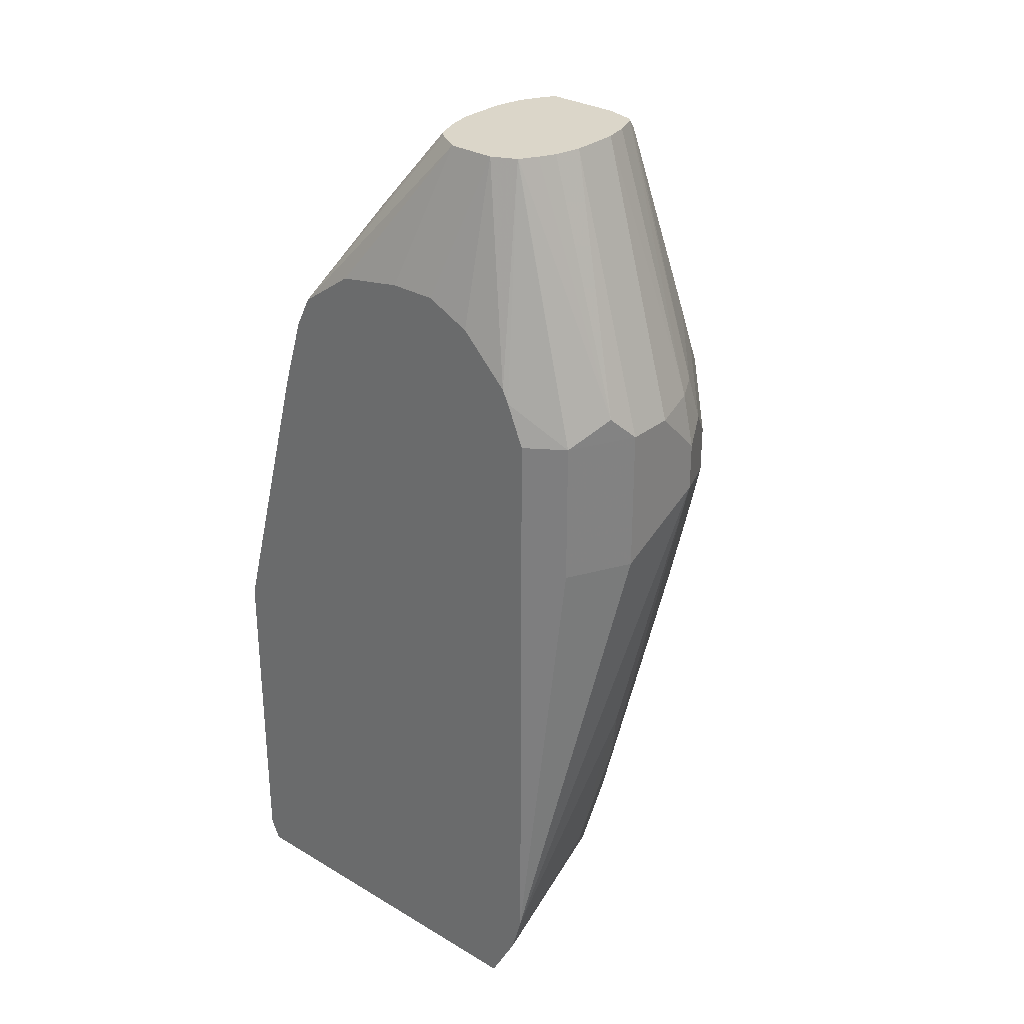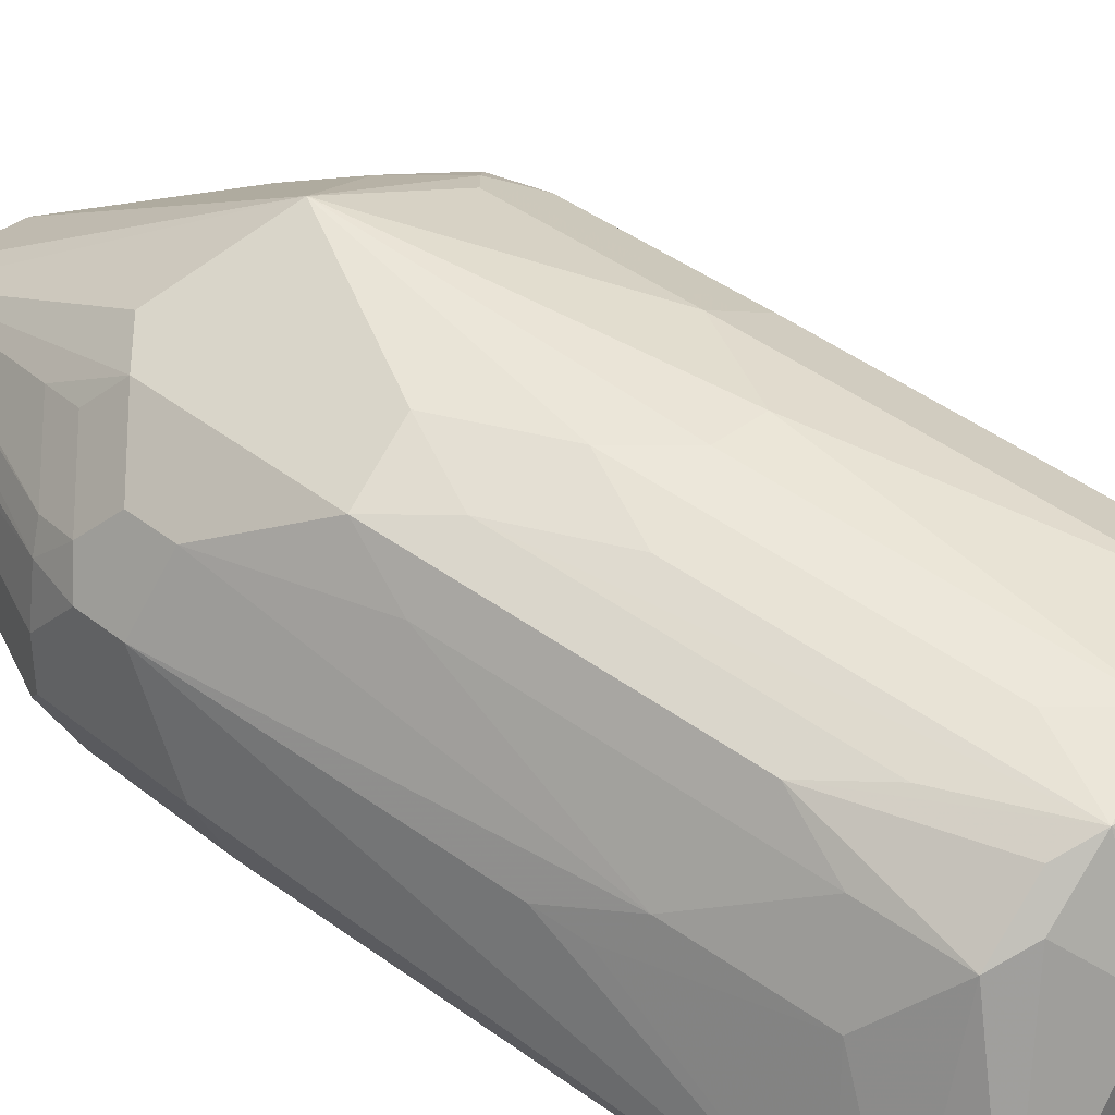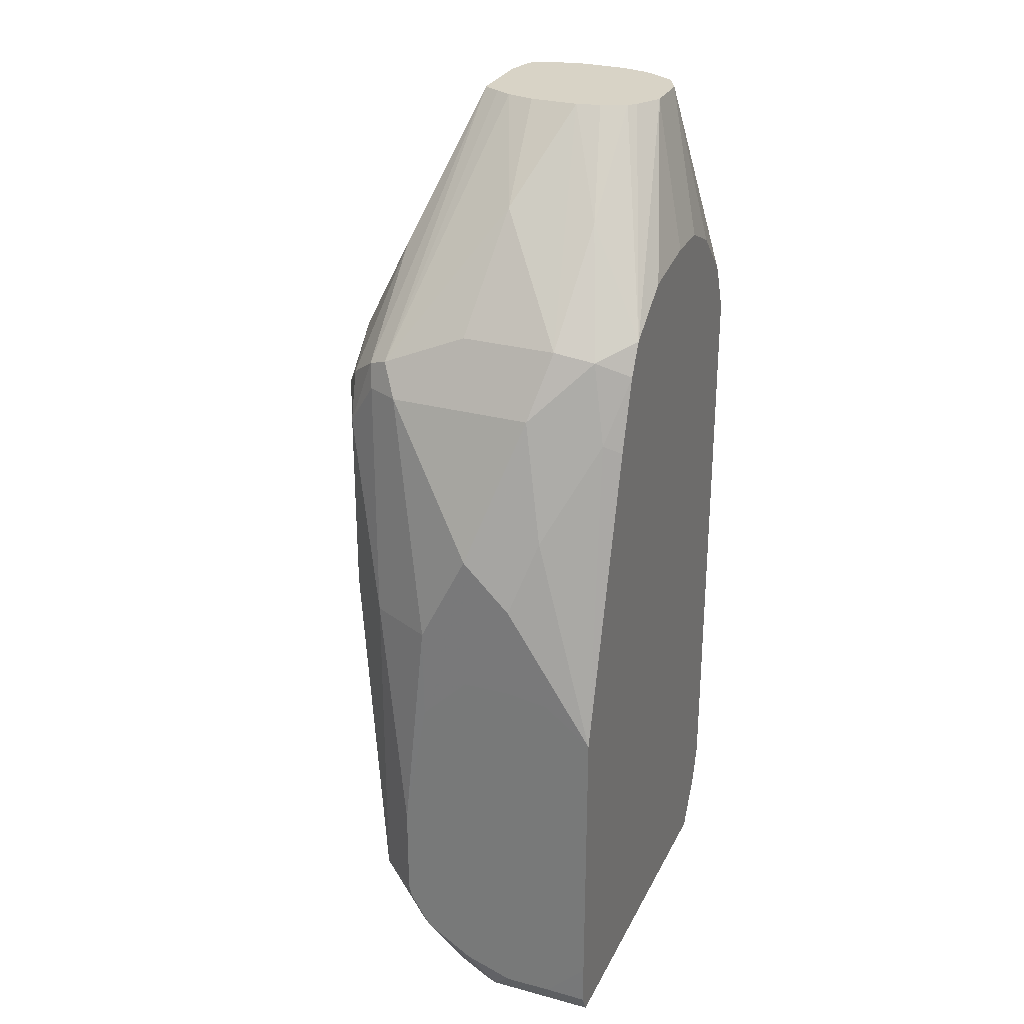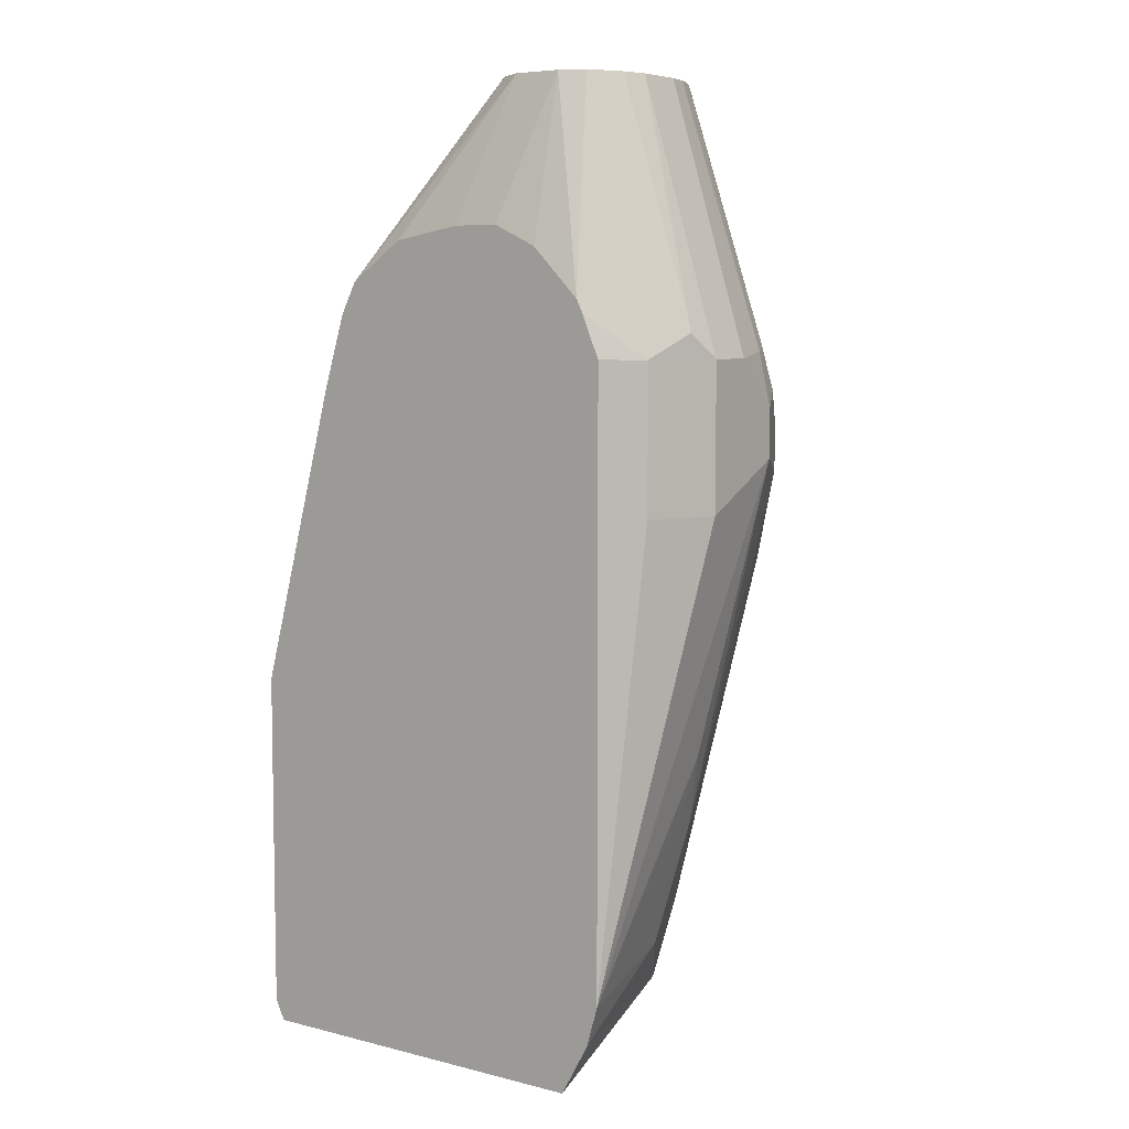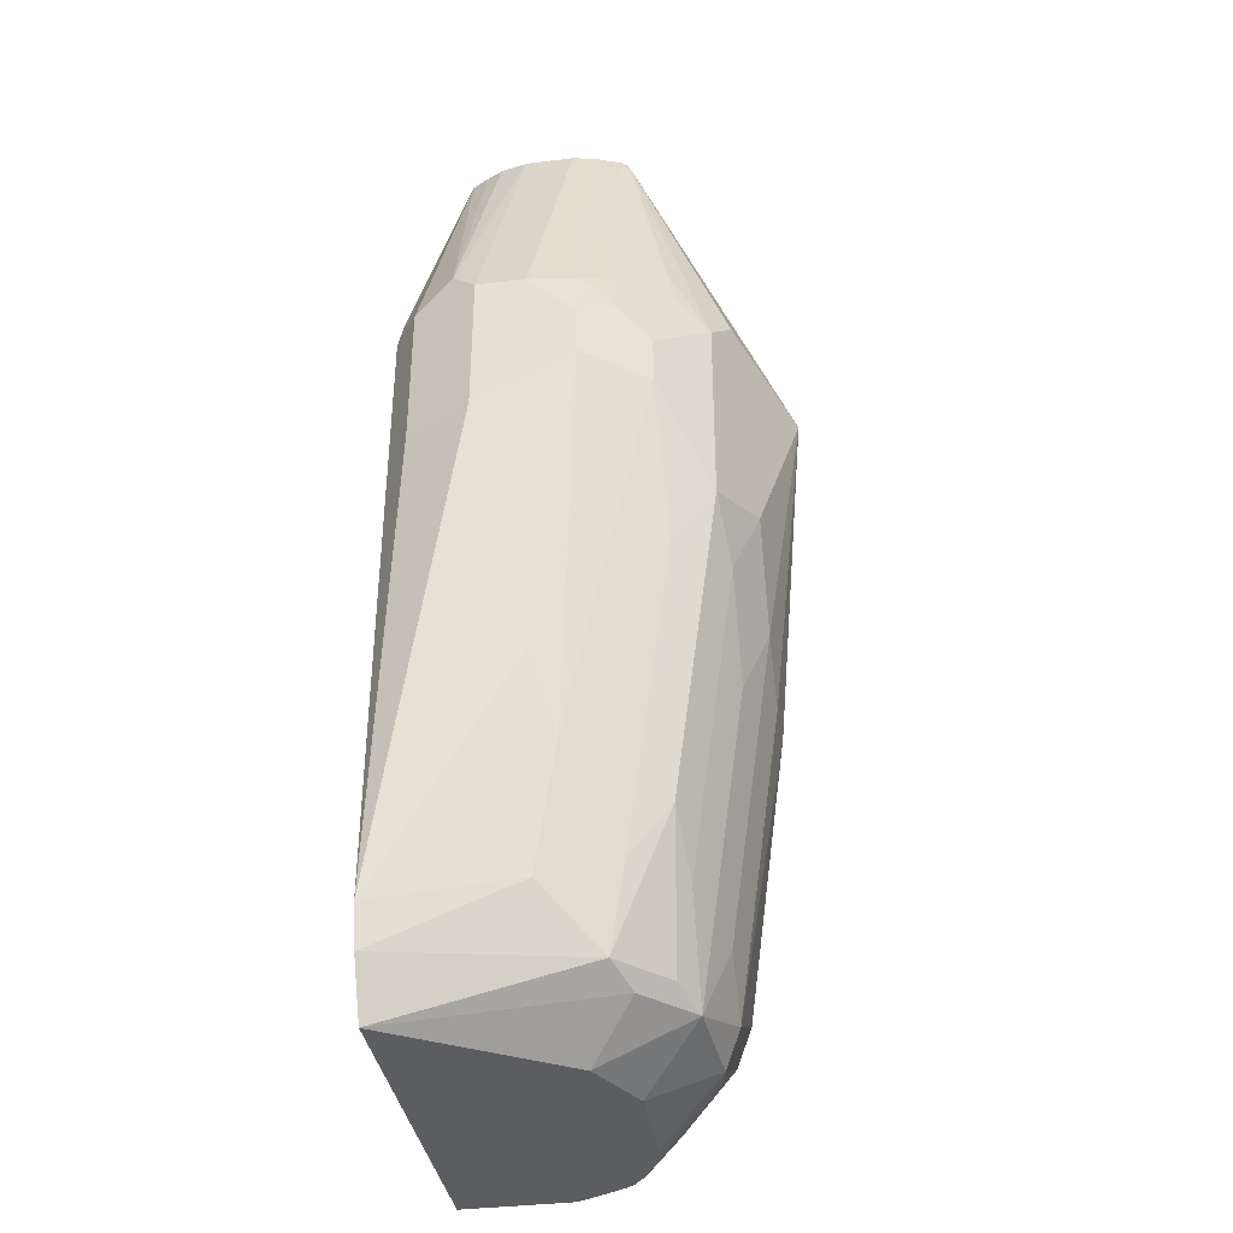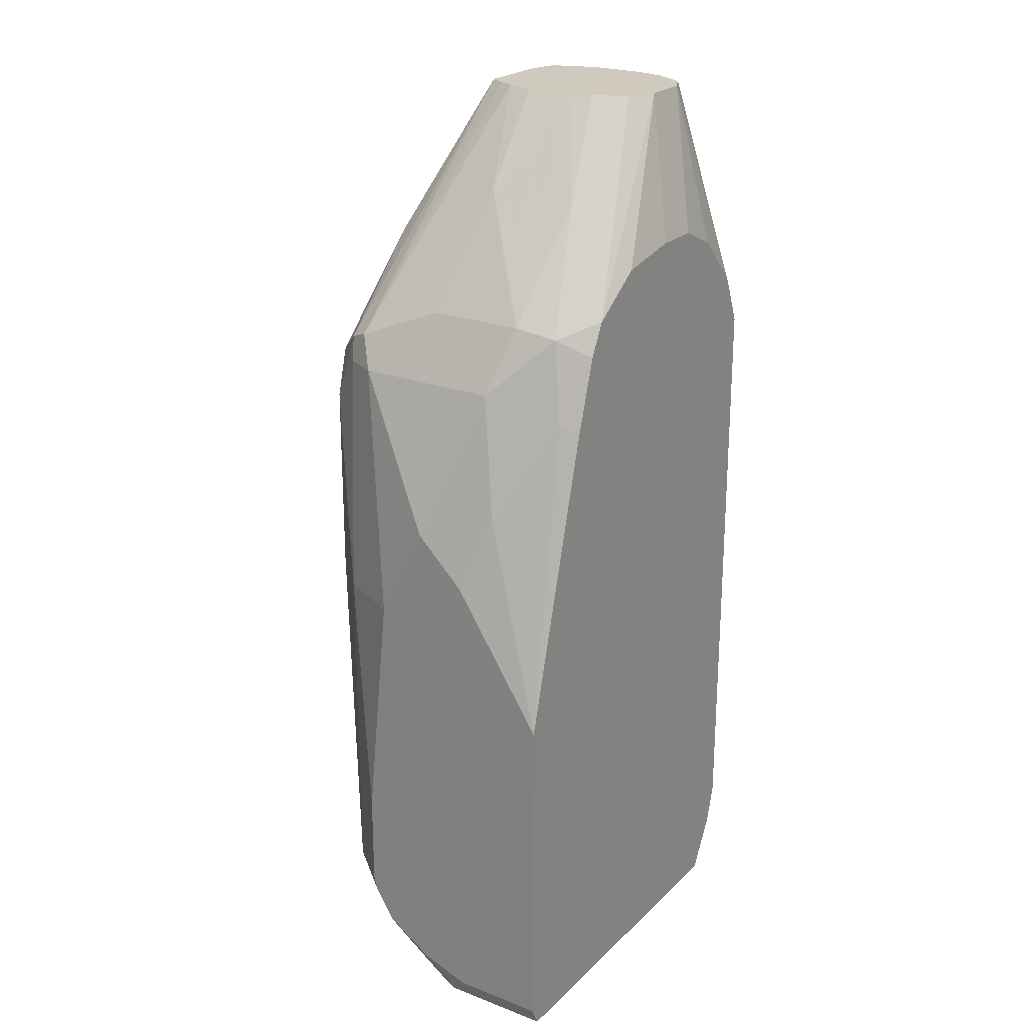
<metadata>
{"format":"obj","ext":"obj","renderer":"f3d","projection":"perspective","resolution":1024,"background":"white","views":[{"elev":29.7,"azim":41.0,"up":"+Z"},{"elev":37.7,"azim":135.3,"up":"+Y"},{"elev":28.2,"azim":-67.8,"up":"+Z"},{"elev":6.6,"azim":36.2,"up":"+Z"},{"elev":-37.0,"azim":99.1,"up":"+Z"},{"elev":22.9,"azim":-56.9,"up":"+Z"}]}
</metadata>
<code>
v 0.6669 0.03804 0.2476
v 0.6669 0.05713 0.2475
v 0.6669 0.02159 0.2452
v 0.667 0.05718 0.3049
v 0.6669 0.07587 0.2287
v 0.6669 0.01899 0.2432
v 0.667 0.03811 0.2858
v 0.6765 0.02859 0.3144
v 0.686 0.03811 0.362
v 0.686 0.09528 0.362
v 0.667 0.07621 0.2668
v 0.6669 0.002554 0.2305
v 0.6669 0.0857 0.1715
v 0.6956 0.00953 0.3525
v 0.6924 0.04448 0.3747
v 0.7019 0.01589 0.3843
v 0.6987 0.03176 0.3874
v 0.6924 0.1016 0.3747
v 0.6956 0.1096 0.3716
v 0.6924 0.108 0.362
v 0.6733 0.08893 0.2668
v 0.6669 0.002554 0.1121
v 0.699 0.002554 0.349
v 0.6797 0.1016 0.2668
v 0.6669 0.0857 0.1334
v 0.7081 0.002554 0.378
v 0.7146 0.002554 0.3906
v 0.7337 0.02859 0.4288
v 0.7622 0.04753 0.467
v 0.7305 0.06353 0.4319
v 0.6987 0.06988 0.3874
v 0.7647 0.07742 0.467
v 0.7678 0.0837 0.467
v 0.7717 0.09036 0.467
v 0.7051 0.1215 0.362
v 0.6987 0.1207 0.343
v 0.7337 0.1096 0.4097
v 0.6669 0.01906 0.09564
v 0.667 0.002554 0.09531
v 0.6797 0.1016 0.1334
v 0.6669 0.08437 0.128
v 0.7372 0.002554 0.4062
v 0.7813 0.01902 0.467
v 0.7712 0.0251 0.467
v 0.7683 0.028 0.467
v 0.7643 0.03811 0.467
v 0.7622 0.0666 0.467
v 0.7721 0.09045 0.467
v 0.7718 0.09051 0.4668
v 0.7337 0.1286 0.3716
v 0.7146 0.1286 0.3525
v 0.7114 0.127 0.343
v 0.6987 0.1207 0.2668
v 0.7718 0.1477 0.3525
v 0.6669 0.03811 0.09546
v 0.6675 0.002554 0.09423
v 0.7051 0.1143 0.1334
v 0.6987 0.108 0.1207
v 0.6908 0.1048 0.1239
v 0.6813 0.08575 0.1048
v 0.6669 0.0763 0.1146
v 0.7114 0.127 0.2668
v 0.7648 0.002554 0.411
v 0.8004 0.01898 0.467
v 0.8004 0.09045 0.467
v 0.7241 0.1334 0.343
v 0.8004 0.1334 0.2858
v 0.7813 0.1334 0.2477
v 0.7622 0.1334 0.2287
v 0.7432 0.1334 0.2287
v 0.7241 0.1334 0.2668
v 0.8004 0.09528 0.4573
v 0.8131 0.08893 0.4637
v 0.8131 0.127 0.3684
v 0.8258 0.1207 0.3557
v 0.8258 0.1207 0.2795
v 0.6669 0.05718 0.1021
v 0.6709 0.04597 0.08743
v 0.6709 0.002554 0.08743
v 0.7432 0.1143 0.1144
v 0.7368 0.108 0.1017
v 0.7194 0.1048 0.1048
v 0.6886 0.07361 0.08743
v 0.6821 0.06839 0.08743
v 0.667 0.07621 0.1144
v 0.6669 0.07599 0.1143
v 0.7839 0.002554 0.411
v 0.8098 0.02368 0.467
v 0.8016 0.002554 0.4027
v 0.8207 0.002554 0.3837
v 0.8065 0.08893 0.467
v 0.8099 0.1239 0.2573
v 0.7908 0.1239 0.2192
v 0.7622 0.1143 0.1334
v 0.8289 0.1048 0.3859
v 0.8117 0.08761 0.467
v 0.8134 0.08614 0.467
v 0.848 0.08575 0.3668
v 0.8321 0.108 0.3684
v 0.8448 0.1016 0.3367
v 0.8289 0.1048 0.2573
v 0.8099 0.08575 0.1429
v 0.8067 0.1016 0.1652
v 0.8448 0.1016 0.3176
v 0.6722 0.04932 0.08743
v 0.8143 0.002554 0.08743
v 0.7718 0.1048 0.1048
v 0.7488 0.08183 0.08743
v 0.7107 0.08183 0.08743
v 0.6939 0.07621 0.08743
v 0.68 0.06502 0.08743
v 0.8099 0.02385 0.467
v 0.8232 0.002554 0.3786
v 0.8448 0.01271 0.362
v 0.7908 0.1048 0.1429
v 0.8173 0.07621 0.467
v 0.8528 0.07621 0.3644
v 0.8512 0.08893 0.3493
v 0.8575 0.07621 0.343
v 0.8289 0.06671 0.1811
v 0.8194 0.05718 0.1334
v 0.8035 0.0794 0.1112
v 0.7845 0.09845 0.1112
v 0.8575 0.07621 0.324
v 0.8257 0.002554 0.1081
v 0.7734 0.06839 0.08743
v 0.7908 0.08575 0.1048
v 0.8138 0.03051 0.467
v 0.8528 0.02859 0.3716
v 0.8302 0.002554 0.362
v 0.8448 0.01271 0.3049
v 0.8575 0.03811 0.362
v 0.8194 0.0666 0.467
v 0.8575 0.05718 0.362
v 0.8385 0.05718 0.2096
v 0.8353 0.054 0.1938
v 0.8301 0.002554 0.1235
v 0.8575 0.03811 0.3049
v 0.8171 0.03695 0.467
v 0.8194 0.04753 0.467
v 0.8302 0.002554 0.2096
f 75 100 104
f 75 99 100
f 75 95 99
f 73 98 95
f 73 97 98
f 73 95 75
f 73 91 96
f 73 75 74
f 72 91 73
f 69 80 70
f 75 104 76
f 68 94 80
f 135 137 136
f 73 96 97
f 76 101 102
f 78 109 108
f 76 103 92
f 80 107 81
f 68 93 94
f 80 94 107
f 78 86 105
f 78 106 79
f 78 126 106
f 76 102 103
f 78 108 126
f 78 83 110
f 78 84 83
f 78 111 84
f 78 105 111
f 77 86 78
f 76 104 101
f 78 110 109
f 68 92 93
f 54 76 67
f 67 76 92
f 81 107 108
f 52 71 62
f 54 67 68
f 54 68 69
f 54 69 70
f 54 70 71
f 54 71 66
f 54 72 73
f 54 73 74
f 54 74 75
f 54 75 76
f 55 77 78
f 55 78 79
f 55 79 56
f 57 80 81
f 57 81 58
f 57 71 70
f 65 91 72
f 64 90 88
f 64 89 90
f 64 87 89
f 63 87 64
f 61 85 86
f 67 92 68
f 60 85 61
f 60 83 84
f 60 82 83
f 58 60 59
f 58 82 60
f 58 81 82
f 57 70 80
f 60 84 85
f 81 108 109
f 117 119 118
f 81 110 82
f 107 126 108
f 112 114 129
f 112 129 128
f 113 130 114
f 114 130 141
f 114 141 131
f 114 131 138
f 114 138 132
f 114 132 129
f 116 133 117
f 117 134 119
f 117 133 134
f 119 134 132
f 119 132 138
f 119 138 124
f 120 135 136
f 120 136 121
f 52 66 71
f 132 133 140
f 132 134 133
f 131 137 138
f 131 141 137
f 129 140 139
f 107 127 126
f 129 132 140
f 124 137 135
f 124 138 137
f 121 136 137
f 121 125 122
f 121 137 125
f 120 124 135
f 128 129 139
f 81 109 110
f 107 122 127
f 106 122 125
f 82 110 83
f 84 111 86
f 84 86 85
f 86 111 105
f 88 90 113
f 88 113 114
f 88 114 112
f 92 103 115
f 92 115 107
f 92 107 93
f 93 107 94
f 95 98 118
f 95 118 99
f 97 116 117
f 97 117 98
f 98 117 118
f 99 118 100
f 106 127 122
f 106 126 127
f 104 124 120
f 103 107 115
f 103 123 107
f 103 122 123
f 107 123 122
f 102 120 121
f 102 121 122
f 101 104 120
f 101 120 102
f 100 124 104
f 100 119 124
f 100 118 119
f 102 122 103
f 51 66 52
f 68 80 69
f 50 54 51
f 10 20 24
f 10 24 21
f 10 21 11
f 11 21 13
f 12 22 39
f 12 39 56
f 12 56 79
f 12 79 106
f 12 106 125
f 12 125 137
f 12 137 141
f 12 141 130
f 12 130 113
f 12 113 90
f 12 90 89
f 12 89 87
f 12 87 63
f 16 27 28
f 16 26 27
f 15 31 18
f 15 17 31
f 14 26 16
f 14 23 26
f 10 19 20
f 13 40 25
f 13 21 24
f 12 23 14
f 12 26 23
f 12 27 26
f 12 42 27
f 12 63 42
f 13 24 40
f 16 28 17
f 10 18 19
f 9 14 16
f 51 54 66
f 1 2 5
f 1 5 13
f 1 13 25
f 1 25 41
f 1 41 61
f 1 61 86
f 1 86 77
f 1 77 55
f 1 55 38
f 1 38 22
f 1 22 12
f 1 12 6
f 1 6 3
f 1 3 4
f 1 4 2
f 2 4 5
f 9 18 10
f 9 15 18
f 8 12 14
f 8 14 9
f 7 12 8
f 5 11 13
f 9 16 17
f 4 12 7
f 4 11 5
f 4 10 11
f 4 9 10
f 4 8 9
f 4 7 8
f 3 6 4
f 4 6 12
f 17 28 29
f 9 17 15
f 17 30 31
f 29 48 34
f 29 34 33
f 29 33 32
f 29 32 47
f 29 47 30
f 30 47 32
f 34 48 49
f 34 49 37
f 35 37 50
f 35 50 51
f 35 51 36
f 36 51 52
f 36 52 62
f 37 49 54
f 37 54 50
f 38 55 39
f 39 55 56
f 17 29 30
f 48 54 49
f 48 72 54
f 48 65 72
f 43 63 64
f 42 63 43
f 29 65 48
f 40 71 57
f 40 53 62
f 40 61 41
f 40 60 61
f 40 59 60
f 40 58 59
f 40 57 58
f 40 62 71
f 29 91 65
f 36 62 53
f 20 36 24
f 25 40 41
f 24 53 40
f 24 36 53
f 22 38 39
f 19 37 35
f 19 34 37
f 27 43 44
f 19 36 20
f 18 34 19
f 18 33 34
f 18 32 33
f 18 30 32
f 29 96 91
f 18 31 30
f 19 35 36
f 27 44 45
f 27 42 43
f 29 112 128
f 29 133 116
f 29 140 133
f 29 139 140
f 29 128 139
f 27 45 28
f 29 88 112
f 29 64 88
f 29 43 64
f 29 44 43
f 29 45 44
f 29 46 45
f 28 46 29
f 28 45 46
f 29 116 97
f 29 97 96

</code>
